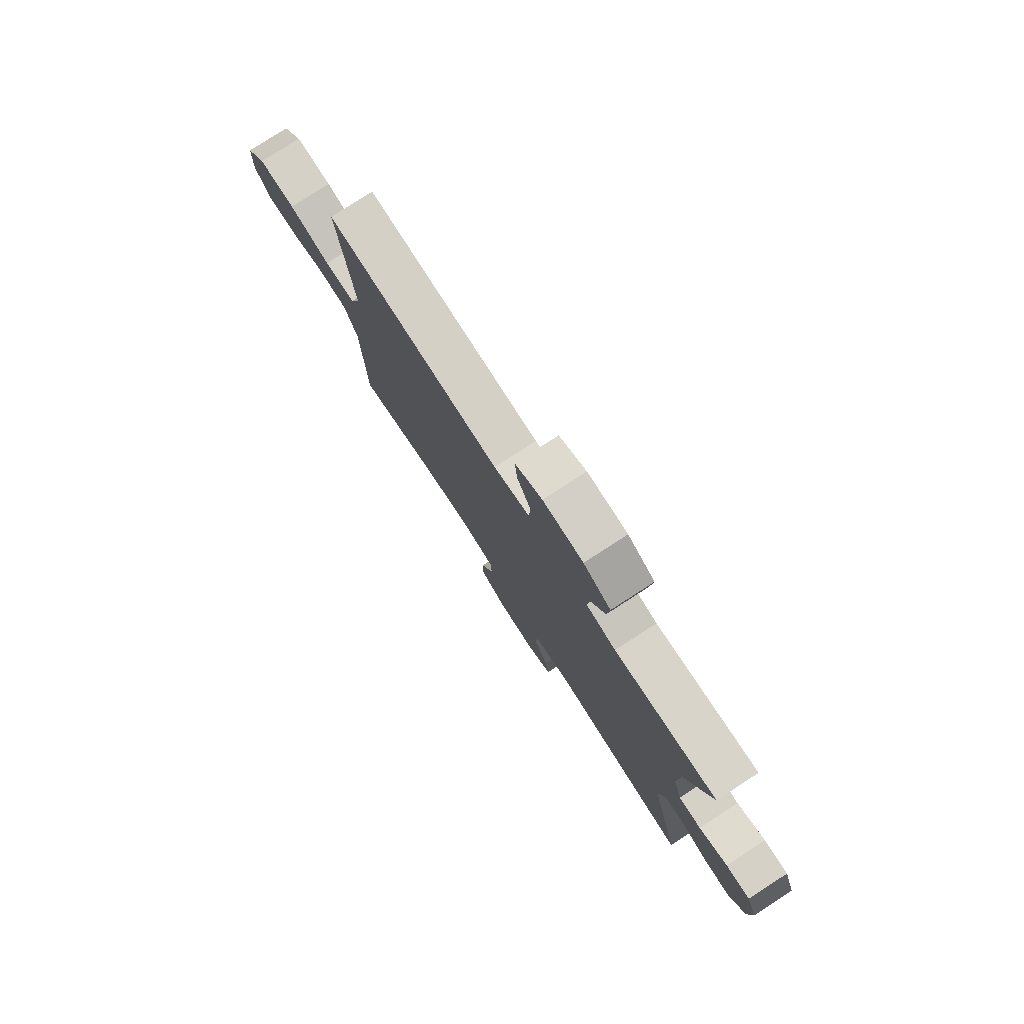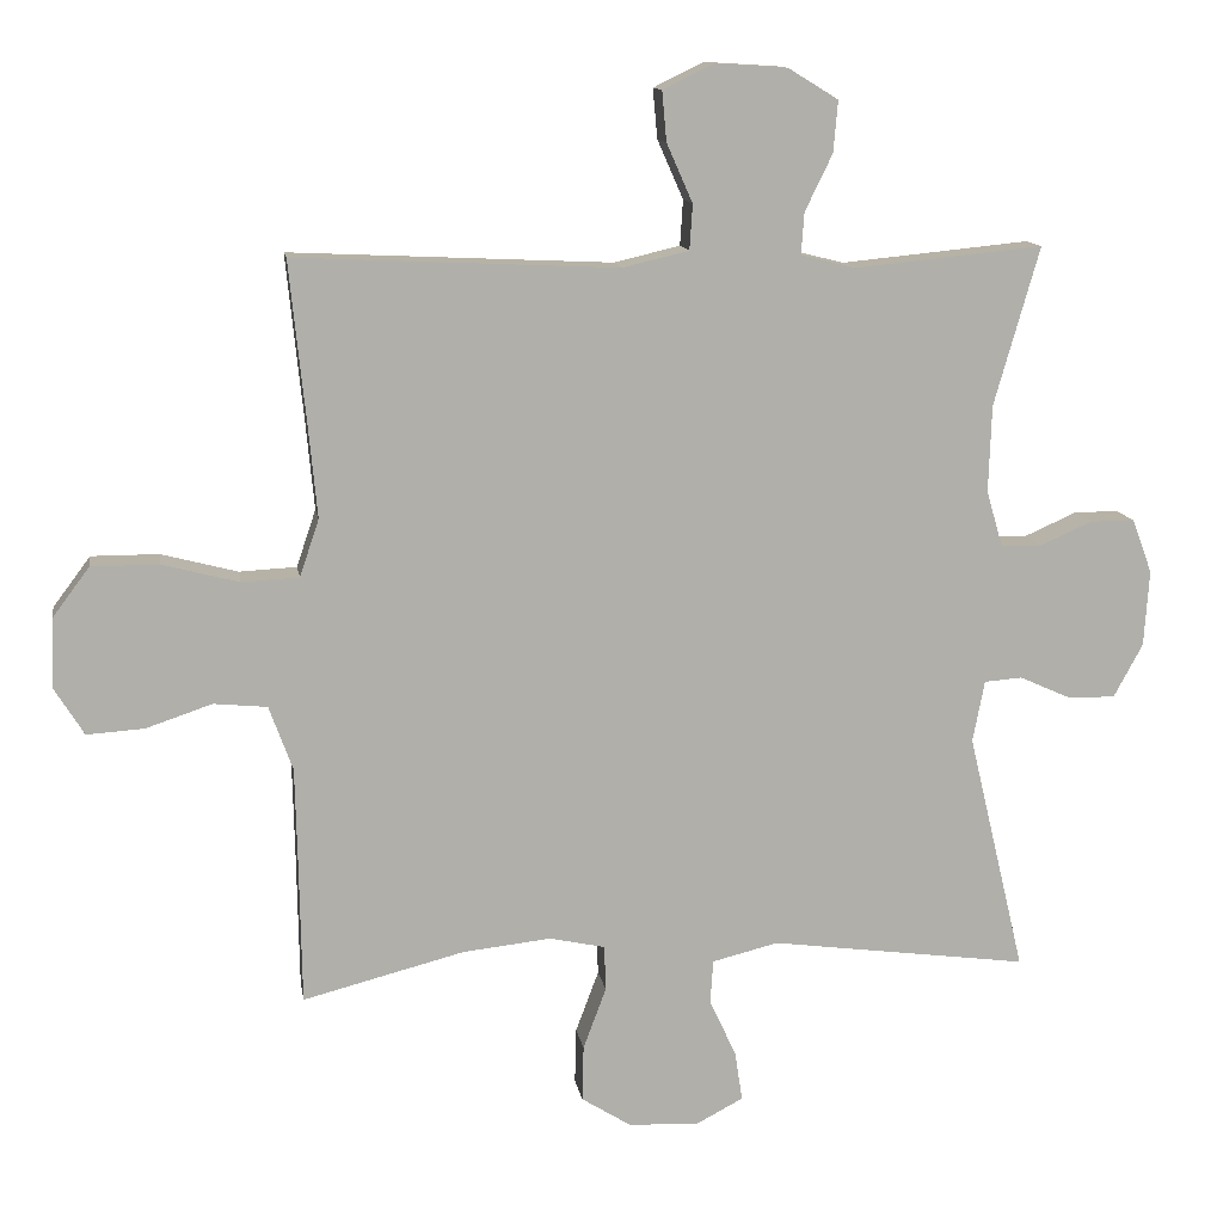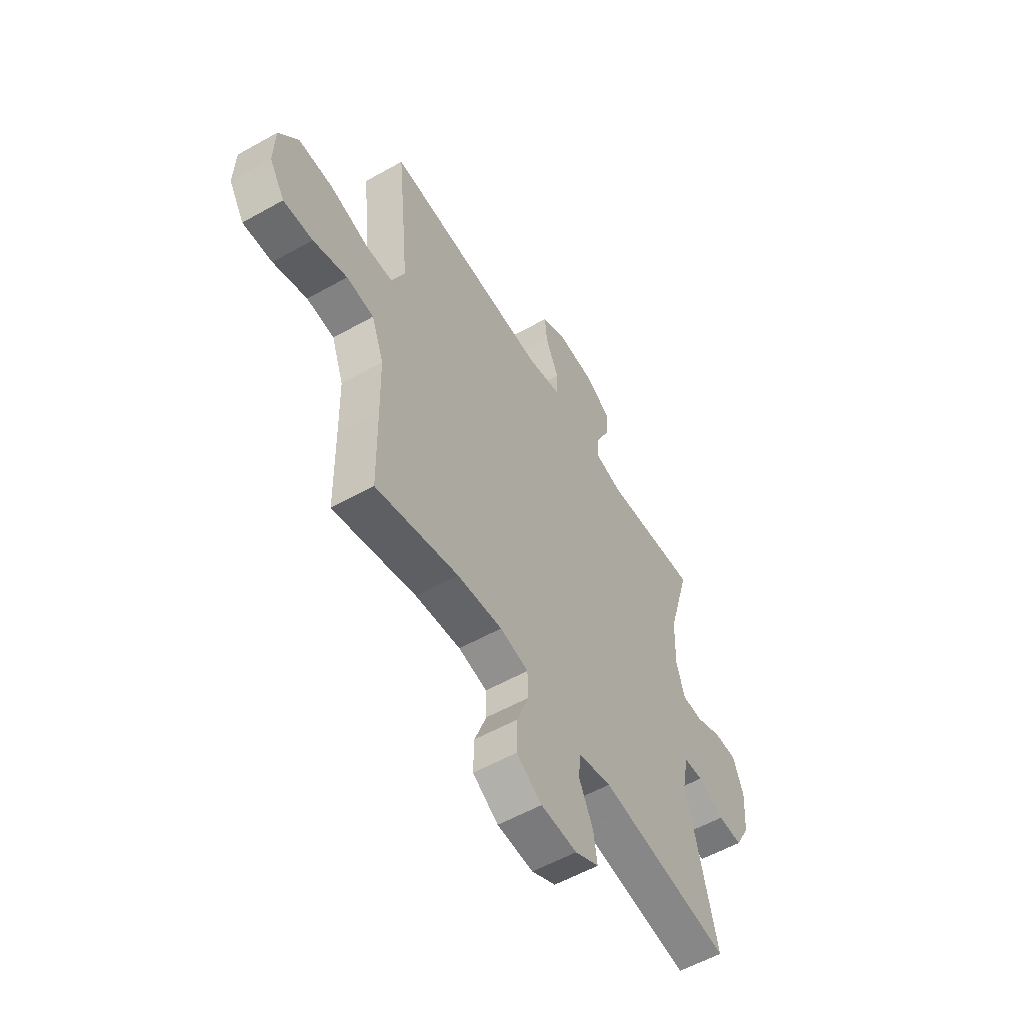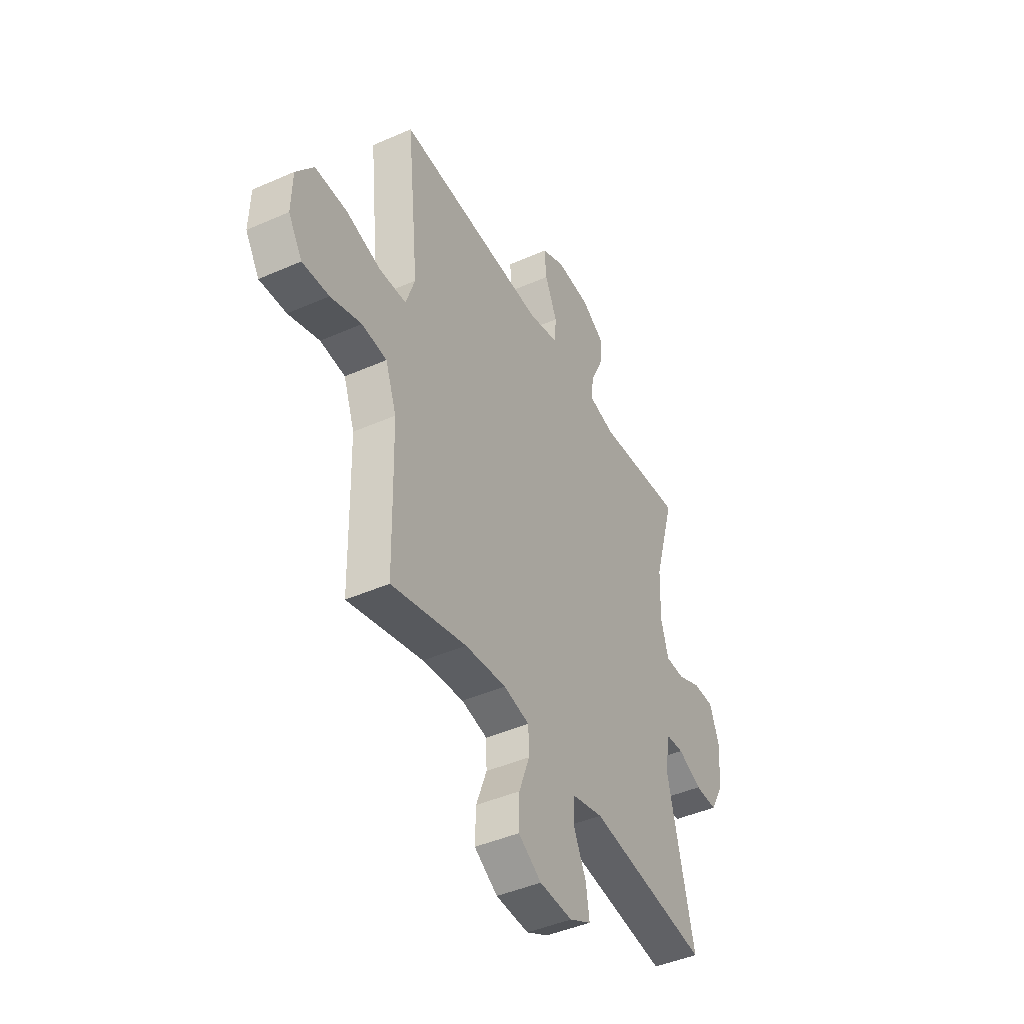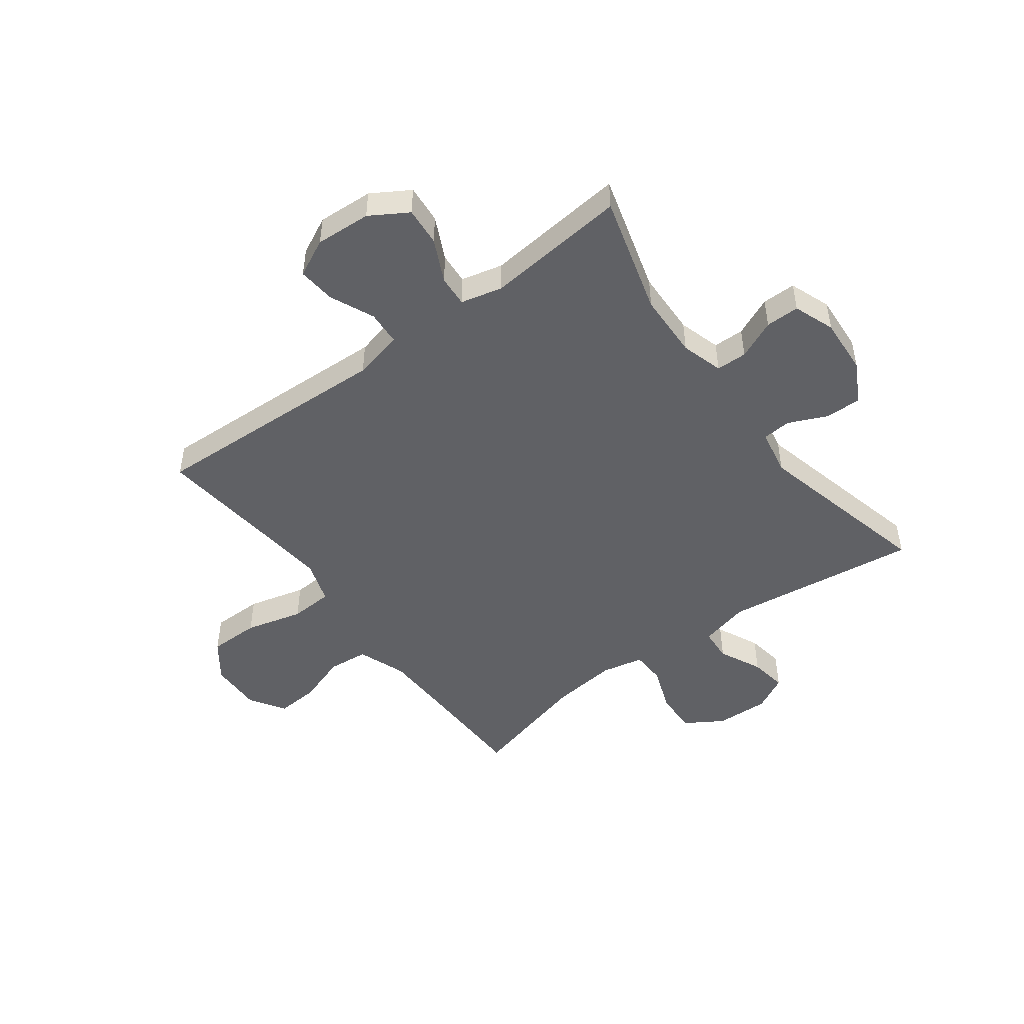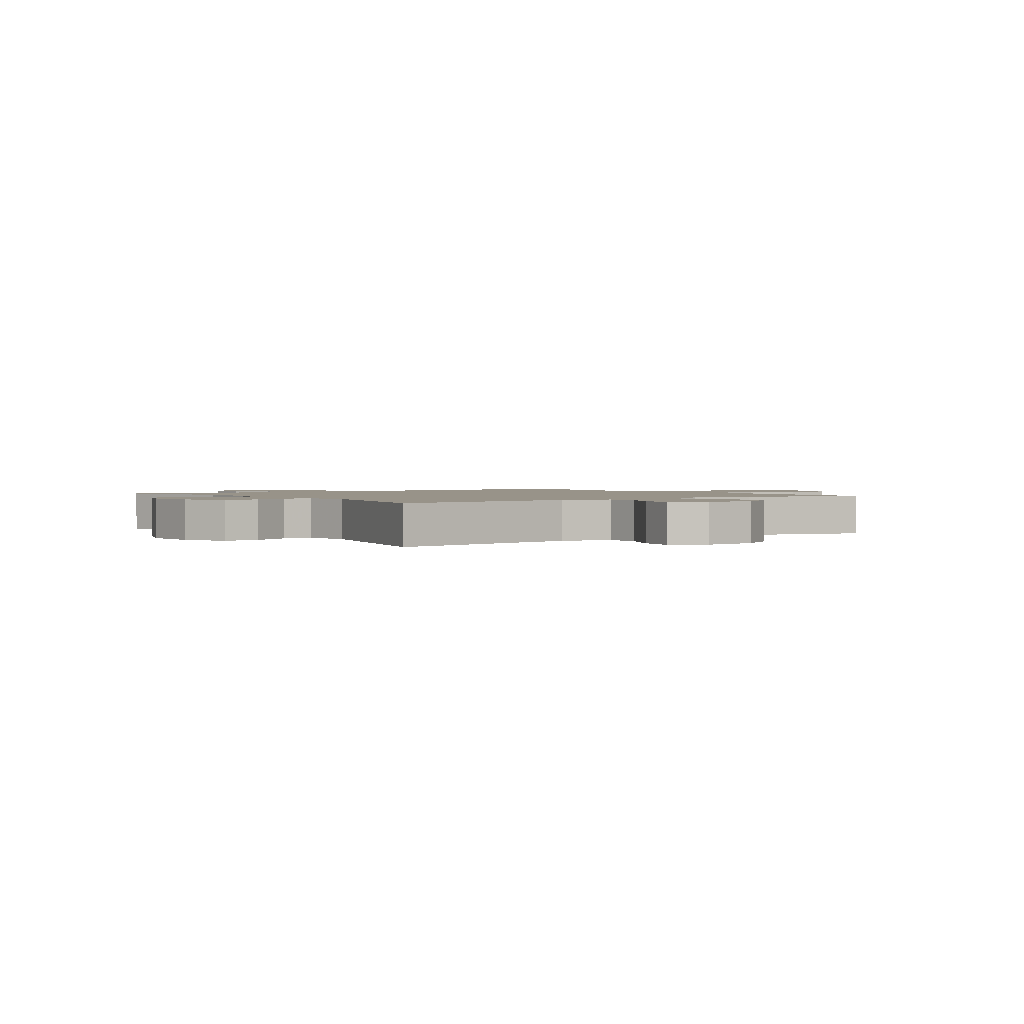
<metadata>
{"format":"obj","ext":"obj","renderer":"f3d","projection":"perspective","resolution":1024,"background":"white","views":[{"elev":78.9,"azim":57.1,"up":"+Z"},{"elev":12.3,"azim":-9.0,"up":"+Z"},{"elev":-56.3,"azim":-59.5,"up":"+Z"},{"elev":-43.9,"azim":-62.6,"up":"+Z"},{"elev":-48.2,"azim":36.8,"up":"+Y"},{"elev":1.6,"azim":144.9,"up":"+Y"}]}
</metadata>
<code>
v 0.5 0.07 -0.5
v 0.152 0.07 -0.454
v 0.063 0.07 -0.476
v 0.059 0.07 -0.535
v 0.095 0.07 -0.612
v 0.105 0.07 -0.679
v 0.042 0.07 -0.712
v -0.053 0.07 -0.708
v -0.12 0.07 -0.666
v -0.118 0.07 -0.591
v -0.087 0.07 -0.508
v -0.089 0.07 -0.447
v -0.164 0.07 -0.431
v -0.283 0.07 -0.444
v -0.5 0.07 -0.5
v -0.503 0.07 -0.31
v -0.506 0.07 -0.178
v -0.538 0.07 -0.091
v -0.61 0.07 -0.084
v -0.699 0.07 -0.114
v -0.776 0.07 -0.119
v -0.816 0.07 -0.055
v -0.813 0.07 0.038
v -0.763 0.07 0.105
v -0.672 0.07 0.105
v -0.569 0.07 0.078
v -0.492 0.07 0.082
v -0.466 0.07 0.159
v -0.477 0.07 0.275
v -0.5 0.07 0.5
v -0.065 0.07 0.48
v 0.024 0.07 0.501
v 0.028 0.07 0.562
v -0.007 0.07 0.641
v -0.013 0.07 0.708
v 0.054 0.07 0.741
v 0.153 0.07 0.735
v 0.22 0.07 0.694
v 0.214 0.07 0.625
v 0.177 0.07 0.549
v 0.173 0.07 0.493
v 0.247 0.07 0.475
v 0.5 0.07 0.5
v 0.439 0.07 0.287
v 0.435 0.07 0.17
v 0.457 0.07 0.095
v 0.512 0.07 0.094
v 0.582 0.07 0.125
v 0.642 0.07 0.125
v 0.669 0.07 0.052
v 0.662 0.07 -0.05
v 0.623 0.07 -0.122
v 0.559 0.07 -0.121
v 0.49 0.07 -0.09
v 0.439 0.07 -0.094
v 0.423 0.07 -0.177
v 0.5 0 -0.5
v 0.152 0 -0.454
v 0.063 0 -0.476
v 0.059 0 -0.535
v 0.095 0 -0.612
v 0.105 0 -0.679
v 0.042 0 -0.712
v -0.053 0 -0.708
v -0.12 0 -0.666
v -0.118 0 -0.591
v -0.087 0 -0.508
v -0.089 0 -0.447
v -0.164 0 -0.431
v -0.283 0 -0.444
v -0.5 0 -0.5
v -0.503 0 -0.31
v -0.506 0 -0.178
v -0.538 0 -0.091
v -0.61 0 -0.084
v -0.699 0 -0.114
v -0.776 0 -0.119
v -0.816 0 -0.055
v -0.813 0 0.038
v -0.763 0 0.105
v -0.672 0 0.105
v -0.569 0 0.078
v -0.492 0 0.082
v -0.466 0 0.159
v -0.477 0 0.275
v -0.5 0 0.5
v -0.065 0 0.48
v 0.024 0 0.501
v 0.028 0 0.562
v -0.007 0 0.641
v -0.013 0 0.708
v 0.054 0 0.741
v 0.153 0 0.735
v 0.22 0 0.694
v 0.214 0 0.625
v 0.177 0 0.549
v 0.173 0 0.493
v 0.247 0 0.475
v 0.5 0 0.5
v 0.439 0 0.287
v 0.435 0 0.17
v 0.457 0 0.095
v 0.512 0 0.094
v 0.582 0 0.125
v 0.642 0 0.125
v 0.669 0 0.052
v 0.662 0 -0.05
v 0.623 0 -0.122
v 0.559 0 -0.121
v 0.49 0 -0.09
v 0.439 0 -0.094
v 0.423 0 -0.177
f 51 52 53 54
f 51 54 55
f 50 51 55
f 47 48 49 50
f 46 47 50 55
f 45 46 55 56
f 42 43 44
f 41 42 44 45
f 37 38 39 40
f 37 40 41
f 36 37 41
f 33 34 35 36
f 32 33 36 41
f 31 32 41 45
f 29 30 31 45
f 23 24 25 26
f 23 26 27
f 22 23 27
f 19 20 21 22
f 18 19 22 27
f 17 18 27 28
f 14 15 16
f 13 14 16 17
f 12 13 17 28
f 8 9 10 11
f 8 11 12
f 7 8 12
f 4 5 6 7
f 3 4 7 12
f 2 3 12 28
f 56 1 2 28
f 28 29 45 56
f 110 109 108 107
f 111 110 107
f 111 107 106
f 106 105 104 103
f 111 106 103 102
f 112 111 102 101
f 100 99 98
f 101 100 98 97
f 96 95 94 93
f 97 96 93
f 97 93 92
f 92 91 90 89
f 97 92 89 88
f 101 97 88 87
f 101 87 86 85
f 82 81 80 79
f 83 82 79
f 83 79 78
f 78 77 76 75
f 83 78 75 74
f 84 83 74 73
f 72 71 70
f 73 72 70 69
f 84 73 69 68
f 67 66 65 64
f 68 67 64
f 68 64 63
f 63 62 61 60
f 68 63 60 59
f 84 68 59 58
f 84 58 57 112
f 112 101 85 84
f 1 57 58 2
f 2 58 59 3
f 3 59 60 4
f 4 60 61 5
f 5 61 62 6
f 6 62 63 7
f 7 63 64 8
f 8 64 65 9
f 9 65 66 10
f 10 66 67 11
f 11 67 68 12
f 12 68 69 13
f 13 69 70 14
f 14 70 71 15
f 15 71 72 16
f 16 72 73 17
f 17 73 74 18
f 18 74 75 19
f 19 75 76 20
f 20 76 77 21
f 21 77 78 22
f 22 78 79 23
f 23 79 80 24
f 24 80 81 25
f 25 81 82 26
f 26 82 83 27
f 27 83 84 28
f 28 84 85 29
f 29 85 86 30
f 30 86 87 31
f 31 87 88 32
f 32 88 89 33
f 33 89 90 34
f 34 90 91 35
f 35 91 92 36
f 36 92 93 37
f 37 93 94 38
f 38 94 95 39
f 39 95 96 40
f 40 96 97 41
f 41 97 98 42
f 42 98 99 43
f 43 99 100 44
f 44 100 101 45
f 45 101 102 46
f 46 102 103 47
f 47 103 104 48
f 48 104 105 49
f 49 105 106 50
f 50 106 107 51
f 51 107 108 52
f 52 108 109 53
f 53 109 110 54
f 54 110 111 55
f 55 111 112 56
f 56 112 57 1

</code>
